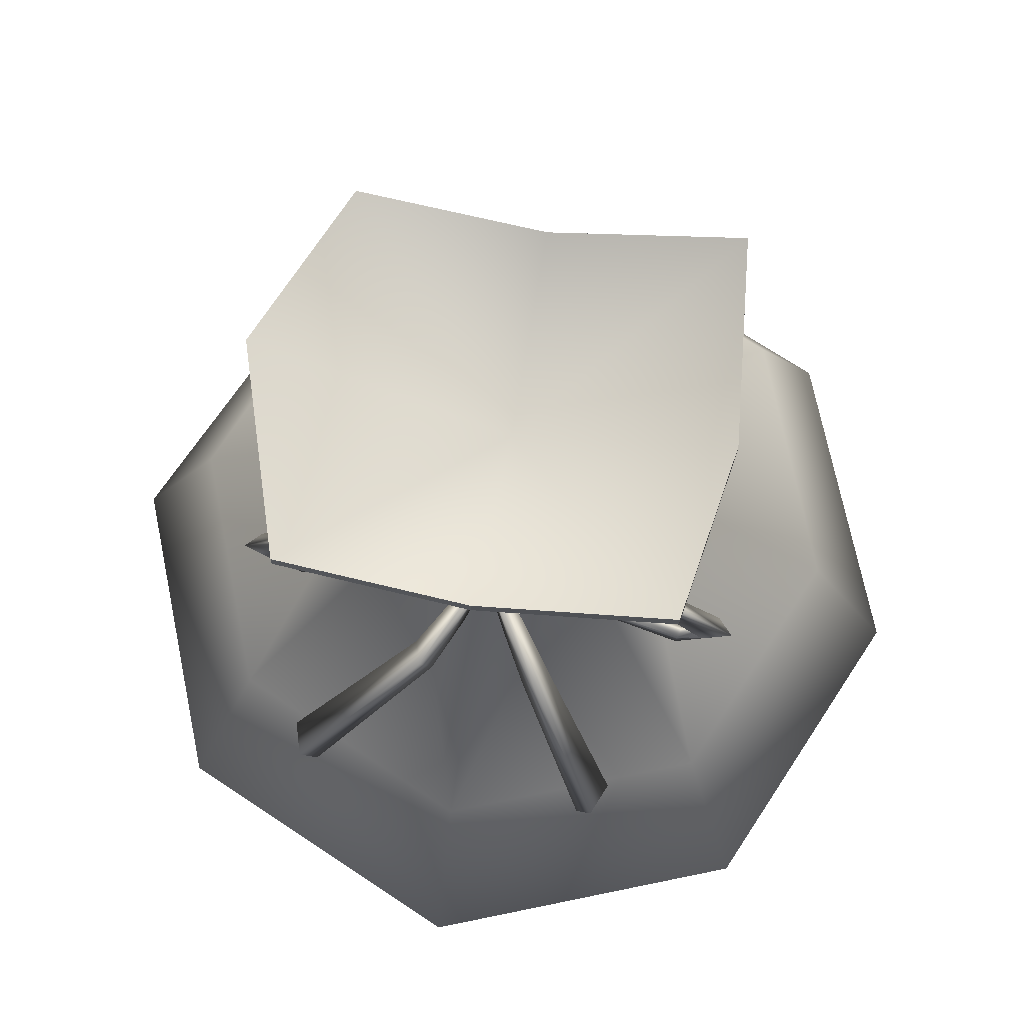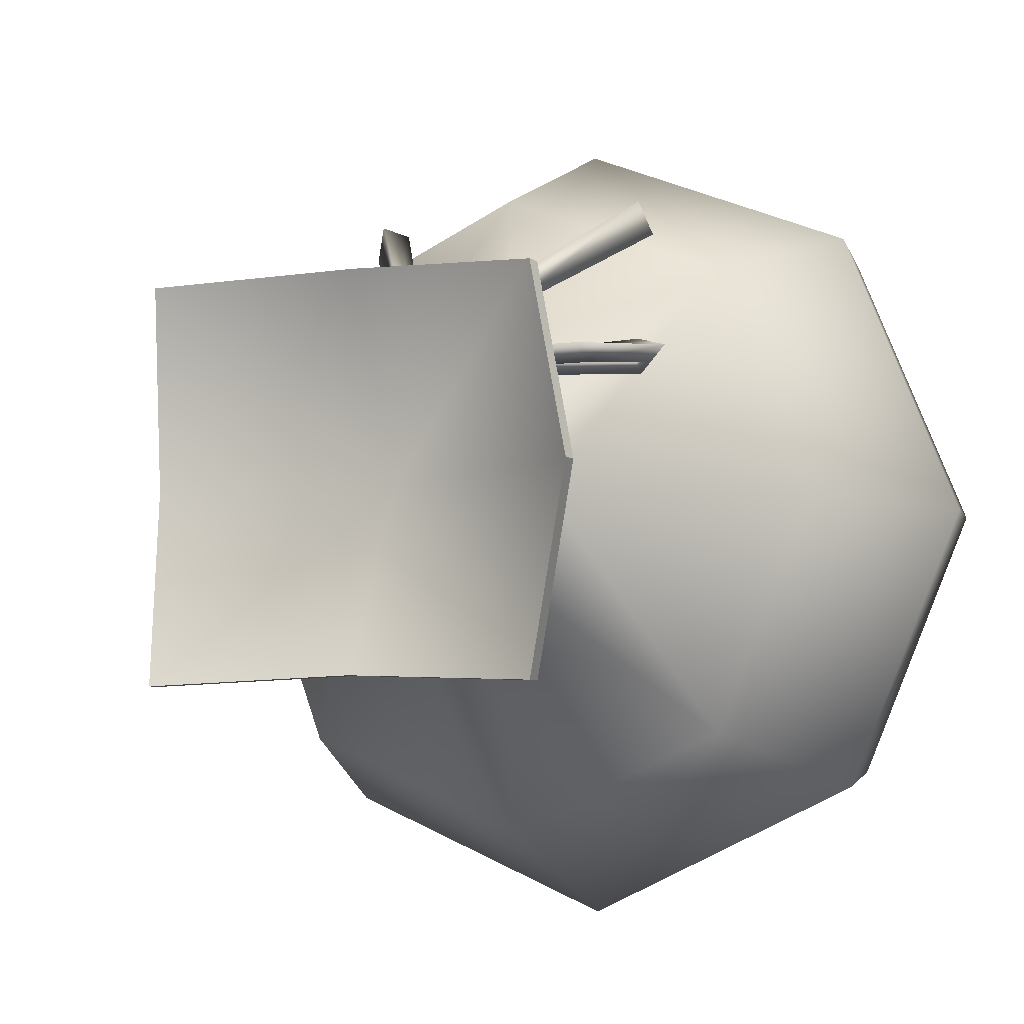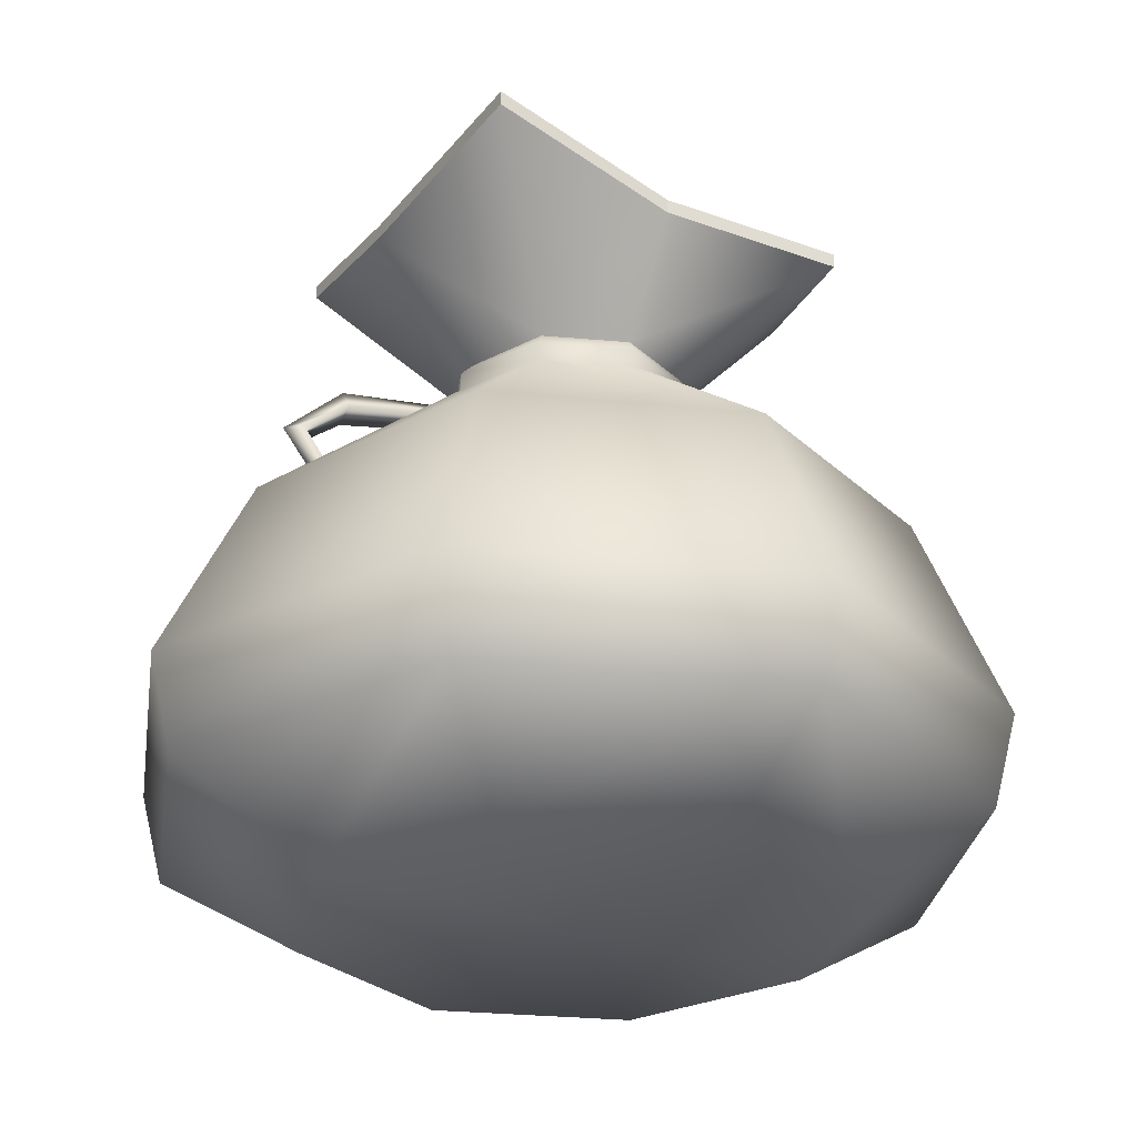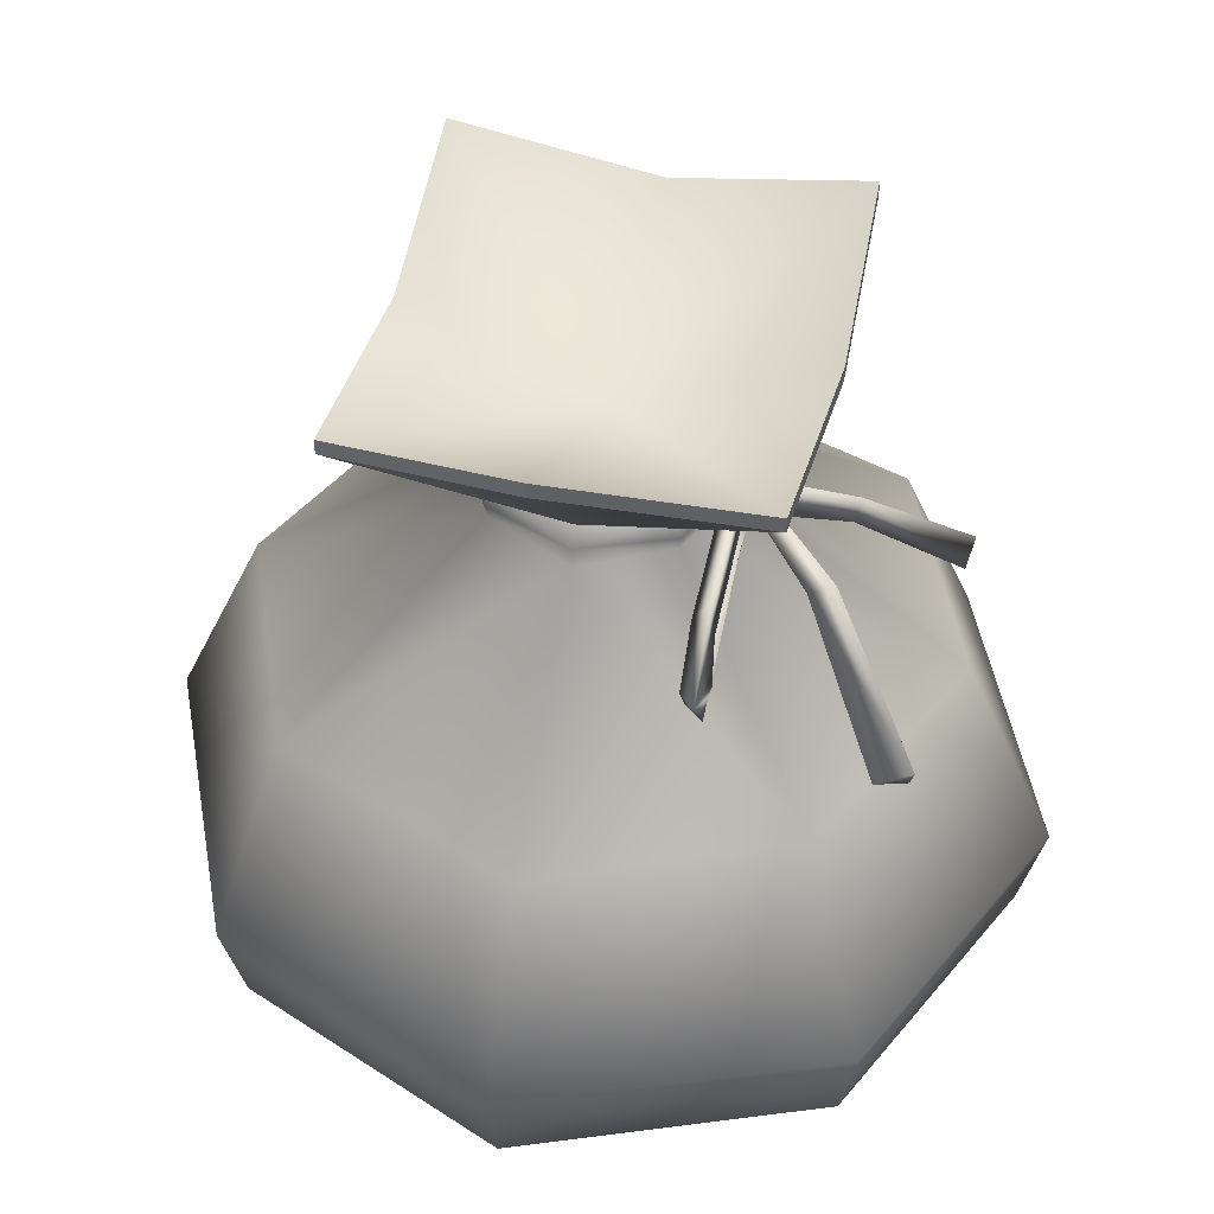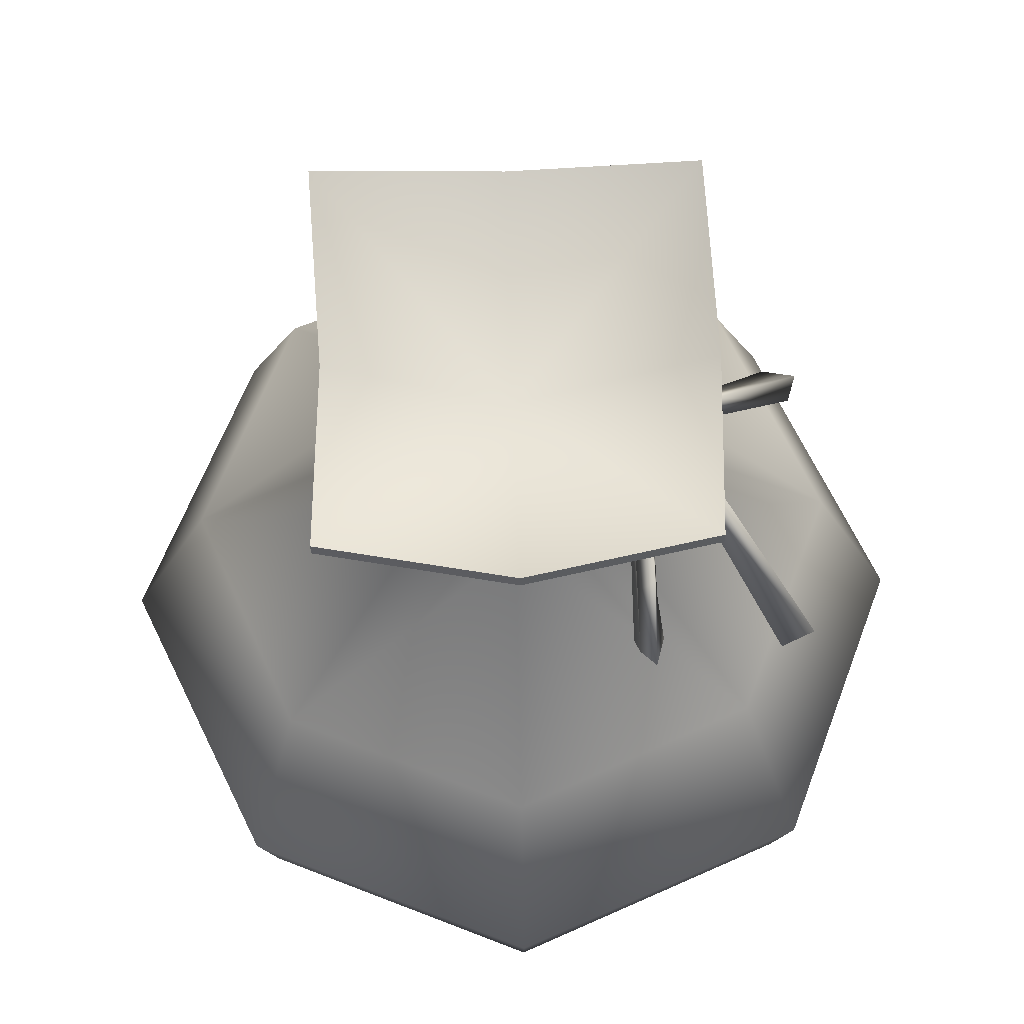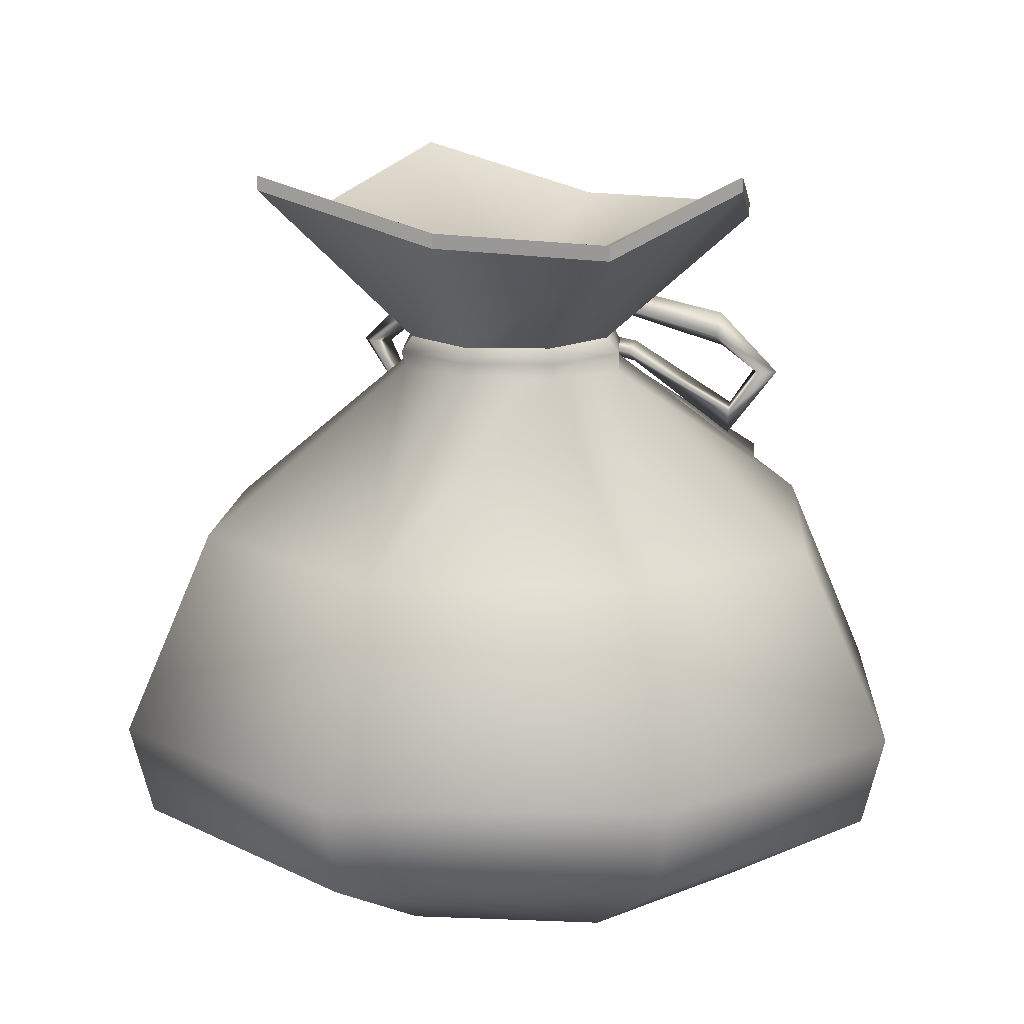
<metadata>
{"format":"obj","ext":"obj","renderer":"f3d","projection":"perspective","resolution":1024,"background":"white","views":[{"elev":71.8,"azim":10.9,"up":"+Y"},{"elev":-6.3,"azim":-151.5,"up":"+Z"},{"elev":-28.1,"azim":148.7,"up":"+Y"},{"elev":44.1,"azim":-76.0,"up":"+Y"},{"elev":63.1,"azim":-91.8,"up":"+Y"},{"elev":13.8,"azim":-154.8,"up":"+Y"}]}
</metadata>
<code>
g gold coin bag2
v -0.0005129 0.3811 -0.2293
v 0.2385 0.4601 -0.2395
v -0.0005129 0.3996 -0.2293
v 0.2385 0.4601 -0.2395
v -0.0005129 0.3811 -0.2293
v 0.2385 0.4416 -0.2395
v -0.0005129 0.3811 -0.2293
v -0.2395 0.3996 -0.2395
v -0.2395 0.3811 -0.2395
v -0.2395 0.3996 -0.2395
v -0.0005129 0.3811 -0.2293
v -0.0005129 0.3996 -0.2293
v -0.0005129 0.3811 0.2498
v 0.2385 0.4601 0.2385
v 0.2385 0.4416 0.2385
v -0.0005129 0.3996 0.2498
v 0.2385 0.4416 0.2385
v 0.2713 0.3996 -0.0005129
v 0.2713 0.3811 -0.0005129
v 0.2385 0.4601 0.2385
v -0.0005129 0.3996 0.2498
v -0.0005129 0.2959 -0.0005129
v 0.2385 0.4601 0.2385
v 0.2713 0.3996 -0.0005129
v -0.1 0.2447 0.1
v -0.1523 0.2262 -0.0005129
v -0.1349 0.2457 -0.0005129
v -0.1082 0.2262 0.1072
v -0.0005129 0.2447 0.1411
v -0.0005129 0.2262 0.1523
v -0.1041 0.2077 0.1041
v -0.0005129 0.2077 0.1472
v -0.1534 0.2016 -0.0005129
v -0.0005129 0.00359 0.4129
v -0.2918 0.00359 0.2918
v -0.4129 -0.01077 -0.0005129
v -0.0005129 -0.2447 0.5247
v -0.3708 -0.2447 0.3708
v -0.5247 -0.2447 -0.0005129
v -0.0005129 -0.3575 0.496
v -0.3503 -0.3575 0.3503
v -0.496 -0.3575 0.0005129
v -0.3185 -0.4601 0.0005129
v -0.2252 -0.4601 0.2252
v -0.0005129 -0.4601 0.3185
v -0.0005129 -0.4601 0.0005129
v -0.0005129 0.3811 0.2498
v -0.2395 0.3996 0.2385
v -0.0005129 0.3996 0.2498
v -0.2395 0.3811 0.2385
v -0.2395 0.3811 0.2385
v -0.3165 0.4601 -0.0005129
v -0.2395 0.3996 0.2385
v -0.3165 0.4416 -0.0005129
v -0.0005129 0.3996 0.2498
v -0.2395 0.3996 0.2385
v -0.0005129 0.2959 -0.0005129
v -0.3165 0.4601 -0.0005129
v 0.2385 0.4416 -0.2395
v 0.2713 0.3996 -0.0005129
v 0.2385 0.4601 -0.2395
v 0.2713 0.3811 -0.0005129
v -0.0005129 0.3996 -0.2293
v 0.2385 0.4601 -0.2395
v -0.0005129 0.2959 -0.0005129
v 0.2713 0.3996 -0.0005129
v -0.1523 0.2262 -0.0005129
v -0.1 0.2447 -0.1
v -0.1349 0.2457 -0.0005129
v -0.1082 0.2262 -0.1072
v -0.0005129 0.2447 -0.1411
v -0.0005129 0.2262 -0.1523
v -0.0005129 0.2077 -0.1472
v -0.1041 0.2077 -0.1041
v -0.1534 0.2016 -0.0005129
v -0.0005129 0.00359 -0.4129
v -0.2918 0.00359 -0.2918
v -0.4129 -0.01077 -0.0005129
v -0.0005129 -0.2447 -0.5247
v -0.3708 -0.2447 -0.3565
v -0.5247 -0.2447 -0.0005129
v -0.0005129 -0.3575 -0.496
v -0.3503 -0.3575 -0.336
v -0.496 -0.3575 0.0005129
v -0.3185 -0.4601 0.0005129
v -0.2252 -0.4601 -0.2252
v -0.00872 -0.4601 -0.3042
v -0.0005129 -0.4601 0.0005129
v -0.2395 0.3811 -0.2395
v -0.3165 0.4601 -0.0005129
v -0.3165 0.4416 -0.0005129
v -0.2395 0.3996 -0.2395
v -0.0005129 0.3996 -0.2293
v -0.0005129 0.2959 -0.0005129
v -0.2395 0.3996 -0.2395
v -0.3165 0.4601 -0.0005129
v 0.1759 0.03642 0.3883
v 0.08771 0.1472 0.2375
v 0.1913 0.02411 0.3462
v 0.07848 0.1554 0.2672
v -0.0005129 0.2272 0.1359
v -0.0005129 0.2303 0.1564
v 0.1575 0.001539 0.3811
v 0.1913 0.02411 0.3462
v 0.06411 0.1308 0.2621
v -0.0005129 0.178 0.1595
v 0.1913 0.02411 0.3462
v -0.0005129 0.2272 0.1359
v 0.08771 0.1472 0.2375
v -0.07642 0.1472 0.2375
v -0.2026 0.03642 0.3831
v -0.217 0.02411 0.3411
v -0.06617 0.1554 0.2672
v -0.0005129 0.2272 0.1359
v -0.0005129 0.2303 0.1564
v -0.1841 0.001539 0.376
v -0.217 0.02411 0.3411
v -0.0518 0.1308 0.2621
v -0.0005129 0.178 0.1595
v -0.217 0.02411 0.3411
v -0.0005129 0.2272 0.1359
v -0.07642 0.1472 0.2375
v -0.0005129 0.3811 0.2498
v 0.09694 0.2457 0.09694
v -0.0005129 0.2447 0.1411
v 0.2385 0.4416 0.2385
v 0.2713 0.3811 -0.0005129
v 0.1339 0.2447 -0.0005129
v -0.1 0.2447 0.1
v -0.0005129 0.3811 0.2498
v -0.0005129 0.2447 0.1411
v -0.2395 0.3811 0.2385
v -0.1349 0.2457 -0.0005129
v -0.3165 0.4416 -0.0005129
v 0.09694 0.2457 -0.09694
v -0.0005129 0.3811 -0.2293
v -0.0005129 0.2447 -0.1411
v 0.2385 0.4416 -0.2395
v 0.2713 0.3811 -0.0005129
v 0.1339 0.2447 -0.0005129
v -0.2395 0.3811 -0.2395
v -0.0005129 0.2447 -0.1411
v -0.0005129 0.3811 -0.2293
v -0.1 0.2447 -0.1
v -0.1349 0.2457 -0.0005129
v -0.3165 0.4416 -0.0005129
v -0.2303 0.2159 0.1698
v -0.2898 0.1862 0.1472
v -0.2724 0.1852 0.177
v -0.2303 0.2313 0.1452
v -0.3083 0.1862 0.1667
v -0.08873 0.2498 0.1677
v -0.08873 0.2621 0.1431
v -0.0005129 0.2313 0.1431
v -0.0005129 0.2262 0.1677
v -0.0005129 0.2457 0.1636
v -0.2303 0.26 0.1646
v -0.08873 0.2847 0.1636
v -0.08873 0.2498 0.1677
v -0.0005129 0.2262 0.1677
v -0.2303 0.2159 0.1698
v -0.2724 0.1852 0.177
v -0.2436 0.14 0.1677
v -0.2426 0.1 0.1626
v -0.1072 0.2129 0.1677
v -0.2498 0.1298 0.1441
v -0.2898 0.1862 0.1472
v -0.2436 0.14 0.1677
v -0.2724 0.1852 0.177
v -0.1072 0.1862 0.1636
v -0.2498 0.1298 0.1441
v -0.0005129 0.2057 0.1636
v -0.0005129 0.2262 0.1677
v -0.1051 0.2005 0.1431
v -0.2436 0.14 0.1677
v -0.0005129 0.2118 0.1431
v -0.1072 0.2129 0.1677
v -0.0005129 0.2262 0.1677
v 0.2898 0.1862 0.1472
v 0.2303 0.2159 0.1698
v 0.2724 0.1852 0.177
v 0.2303 0.2313 0.1452
v 0.3083 0.1862 0.1667
v 0.08873 0.2498 0.1677
v 0.08873 0.2621 0.1431
v -0.0005129 0.2313 0.1431
v -0.0005129 0.2262 0.1677
v -0.0005129 0.2457 0.1636
v 0.2303 0.26 0.1646
v 0.08873 0.2847 0.1636
v 0.08873 0.2498 0.1677
v -0.0005129 0.2262 0.1677
v 0.2303 0.2159 0.1698
v 0.2724 0.1852 0.177
v 0.2436 0.14 0.1677
v 0.2426 0.1 0.1626
v 0.1072 0.2129 0.1677
v 0.2498 0.1298 0.1441
v 0.2898 0.1862 0.1472
v 0.2436 0.14 0.1677
v 0.2724 0.1852 0.177
v 0.1072 0.1862 0.1636
v 0.2498 0.1298 0.1441
v -0.0005129 0.2057 0.1636
v -0.0005129 0.2262 0.1677
v 0.1051 0.2005 0.1431
v 0.2436 0.14 0.1677
v -0.0005129 0.2118 0.1431
v 0.1072 0.2129 0.1677
v -0.0005129 0.2262 0.1677
v -0.0005129 0.2447 0.1411
v 0.1072 0.2262 0.1072
v -0.0005129 0.2262 0.1523
v 0.09694 0.2457 0.09694
v 0.1339 0.2447 -0.0005129
v -0.0005129 0.2077 0.1472
v 0.1523 0.2262 -0.0005129
v 0.1041 0.2077 0.1041
v -0.0005129 0.00359 0.4129
v 0.1534 0.2016 -0.0005129
v 0.2918 0.00359 0.2918
v -0.0005129 -0.2447 0.5247
v 0.4129 -0.01077 -0.0005129
v 0.3708 -0.2447 0.3708
v 0.5247 -0.2447 -0.0005129
v -0.0005129 -0.3575 0.496
v 0.3503 -0.3575 0.3503
v 0.496 -0.3575 0.0005129
v 0.3185 -0.4601 0.0005129
v 0.2252 -0.4601 0.2252
v -0.0005129 -0.4601 0.3185
v -0.0005129 -0.4601 0.0005129
v 0.2252 -0.4601 -0.2252
v -0.0005129 -0.3575 -0.496
v -0.00872 -0.4601 -0.3042
v -0.0005129 -0.4601 0.0005129
v 0.3185 -0.4601 0.0005129
v 0.3503 -0.3575 -0.3503
v 0.496 -0.3575 0.0005129
v 0.5247 -0.2447 -0.0005129
v 0.3708 -0.2447 -0.3708
v -0.0005129 -0.2447 -0.5247
v 0.4129 -0.01077 -0.0005129
v 0.2918 0.00359 -0.2918
v -0.0005129 0.00359 -0.4129
v 0.1534 0.2016 -0.0005129
v 0.1041 0.2077 -0.1041
v -0.0005129 0.2077 -0.1472
v 0.1523 0.2262 -0.0005129
v -0.0005129 0.2262 -0.1523
v 0.1072 0.2262 -0.1072
v 0.1339 0.2447 -0.0005129
v -0.0005129 0.2447 -0.1411
v 0.09694 0.2457 -0.09694
g gold coin bag2_0
f 3 2 1
f 6 5 4
f 9 8 7
f 12 11 10
f 15 14 13
f 16 13 14
f 19 18 17
f 20 17 18
f 23 22 21
f 24 22 23
f 27 26 25
f 28 25 26
f 25 28 29
f 30 29 28
f 28 26 31
f 28 31 30
f 32 30 31
f 33 31 26
f 32 31 34
f 31 33 35
f 35 34 31
f 36 35 33
f 34 35 37
f 35 36 38
f 38 37 35
f 39 38 36
f 37 38 40
f 38 39 41
f 41 40 38
f 42 41 39
f 42 43 41
f 41 44 40
f 44 41 43
f 45 40 44
f 46 44 43
f 46 45 44
f 49 48 47
f 50 47 48
f 53 52 51
f 54 51 52
f 57 56 55
f 57 58 56
f 61 60 59
f 62 59 60
f 65 64 63
f 65 66 64
f 69 68 67
f 70 67 68
f 68 71 70
f 72 70 71
f 72 73 70
f 70 74 67
f 74 70 73
f 75 67 74
f 73 76 74
f 74 77 75
f 77 74 76
f 78 75 77
f 76 79 77
f 77 80 78
f 80 77 79
f 81 78 80
f 79 82 80
f 80 83 81
f 83 80 82
f 84 81 83
f 84 83 85
f 83 82 86
f 86 85 83
f 87 86 82
f 86 88 85
f 87 88 86
f 91 90 89
f 92 89 90
f 95 94 93
f 96 94 95
f 99 98 97
f 100 97 98
f 98 101 100
f 102 100 101
f 97 100 103
f 103 104 97
f 100 102 105
f 105 103 100
f 106 105 102
f 103 105 107
f 106 108 105
f 109 107 105
f 109 105 108
f 112 111 110
f 113 110 111
f 110 113 114
f 115 114 113
f 111 116 113
f 117 116 111
f 113 118 115
f 118 113 116
f 119 115 118
f 116 120 118
f 119 118 121
f 122 118 120
f 122 121 118
f 125 124 123
f 126 123 124
f 126 124 127
f 128 127 124
f 131 130 129
f 132 129 130
f 129 132 133
f 134 133 132
f 137 136 135
f 138 135 136
f 138 139 135
f 140 135 139
f 143 142 141
f 144 141 142
f 144 145 141
f 146 141 145
f 149 148 147
f 150 147 148
f 148 151 150
f 147 150 152
f 153 152 150
f 153 154 152
f 155 152 154
f 154 153 156
f 150 157 153
f 157 150 151
f 158 156 153
f 158 153 157
f 158 159 156
f 160 156 159
f 159 158 161
f 157 161 158
f 157 151 161
f 162 161 151
f 162 151 163
f 164 163 151
f 163 164 165
f 164 151 166
f 167 166 151
f 166 167 168
f 169 168 167
f 170 165 164
f 164 171 170
f 170 172 165
f 173 165 172
f 174 170 171
f 170 174 172
f 171 175 174
f 176 172 174
f 177 174 175
f 176 174 178
f 177 178 174
f 181 180 179
f 182 179 180
f 179 182 183
f 180 184 182
f 185 182 184
f 185 184 186
f 187 186 184
f 186 188 185
f 182 185 189
f 189 183 182
f 190 185 188
f 190 189 185
f 190 188 191
f 192 191 188
f 191 193 190
f 189 190 193
f 189 193 183
f 194 183 193
f 194 195 183
f 196 183 195
f 195 197 196
f 196 198 183
f 199 183 198
f 198 200 199
f 201 199 200
f 202 196 197
f 196 202 203
f 202 197 204
f 205 204 197
f 206 203 202
f 202 204 206
f 203 206 207
f 208 206 204
f 209 207 206
f 208 210 206
f 209 206 210
f 213 212 211
f 214 211 212
f 214 212 215
f 213 216 212
f 217 215 212
f 218 212 216
f 212 218 217
f 216 219 218
f 220 217 218
f 221 218 219
f 218 221 220
f 219 222 221
f 223 220 221
f 224 221 222
f 221 224 223
f 225 223 224
f 222 226 224
f 224 227 225
f 227 224 226
f 228 225 227
f 228 227 229
f 227 226 230
f 230 229 227
f 231 230 226
f 230 232 229
f 231 232 230
f 235 234 233
f 236 235 233
f 236 233 237
f 233 238 237
f 238 233 234
f 239 237 238
f 239 238 240
f 238 234 241
f 241 240 238
f 242 241 234
f 240 241 243
f 241 242 244
f 244 243 241
f 245 244 242
f 243 244 246
f 244 245 247
f 247 246 244
f 248 247 245
f 246 247 249
f 248 250 247
f 251 249 247
f 251 247 250
f 249 251 252
f 250 253 251
f 254 252 251
f 254 251 253

</code>
